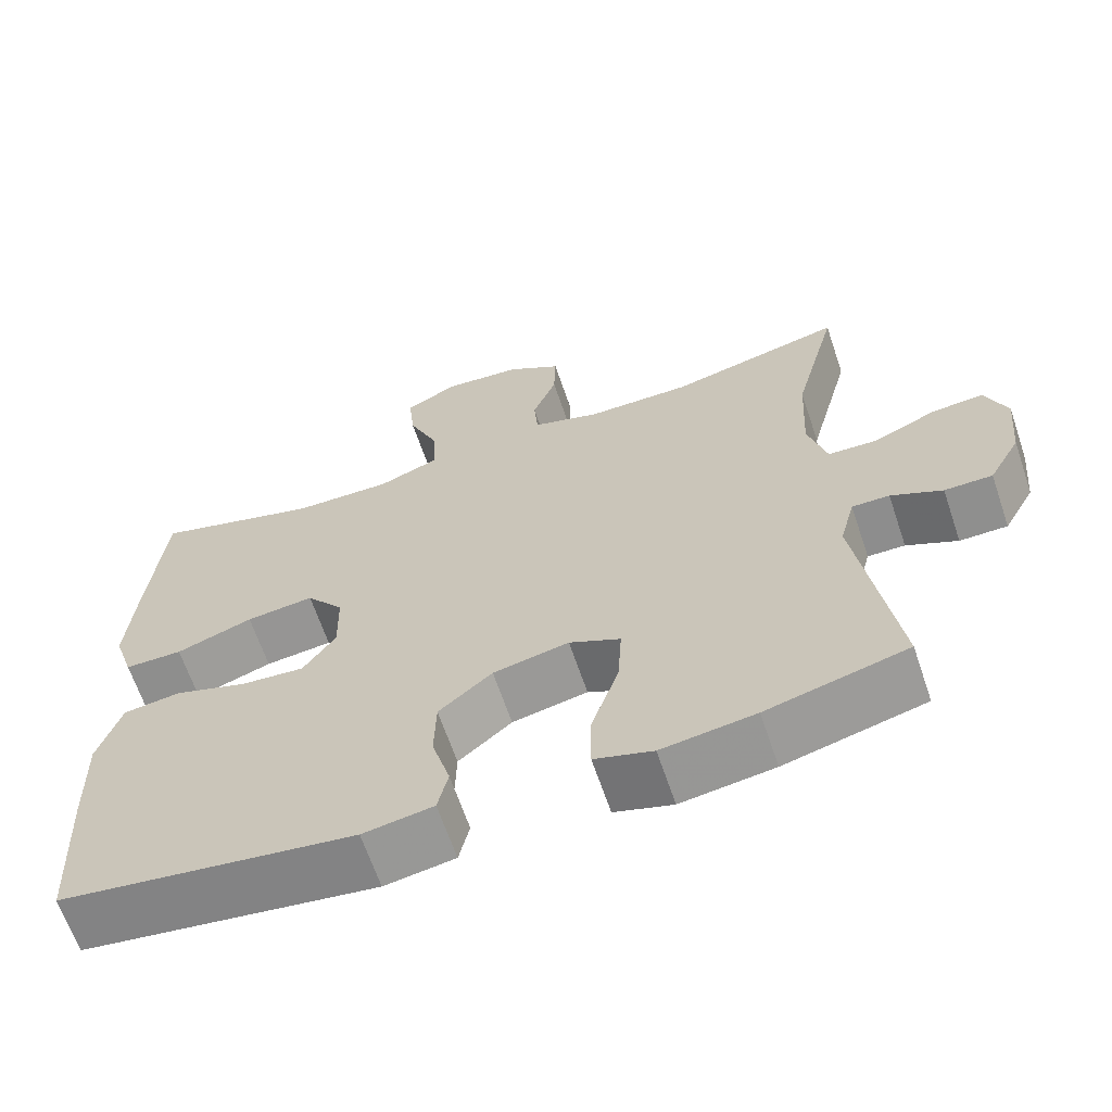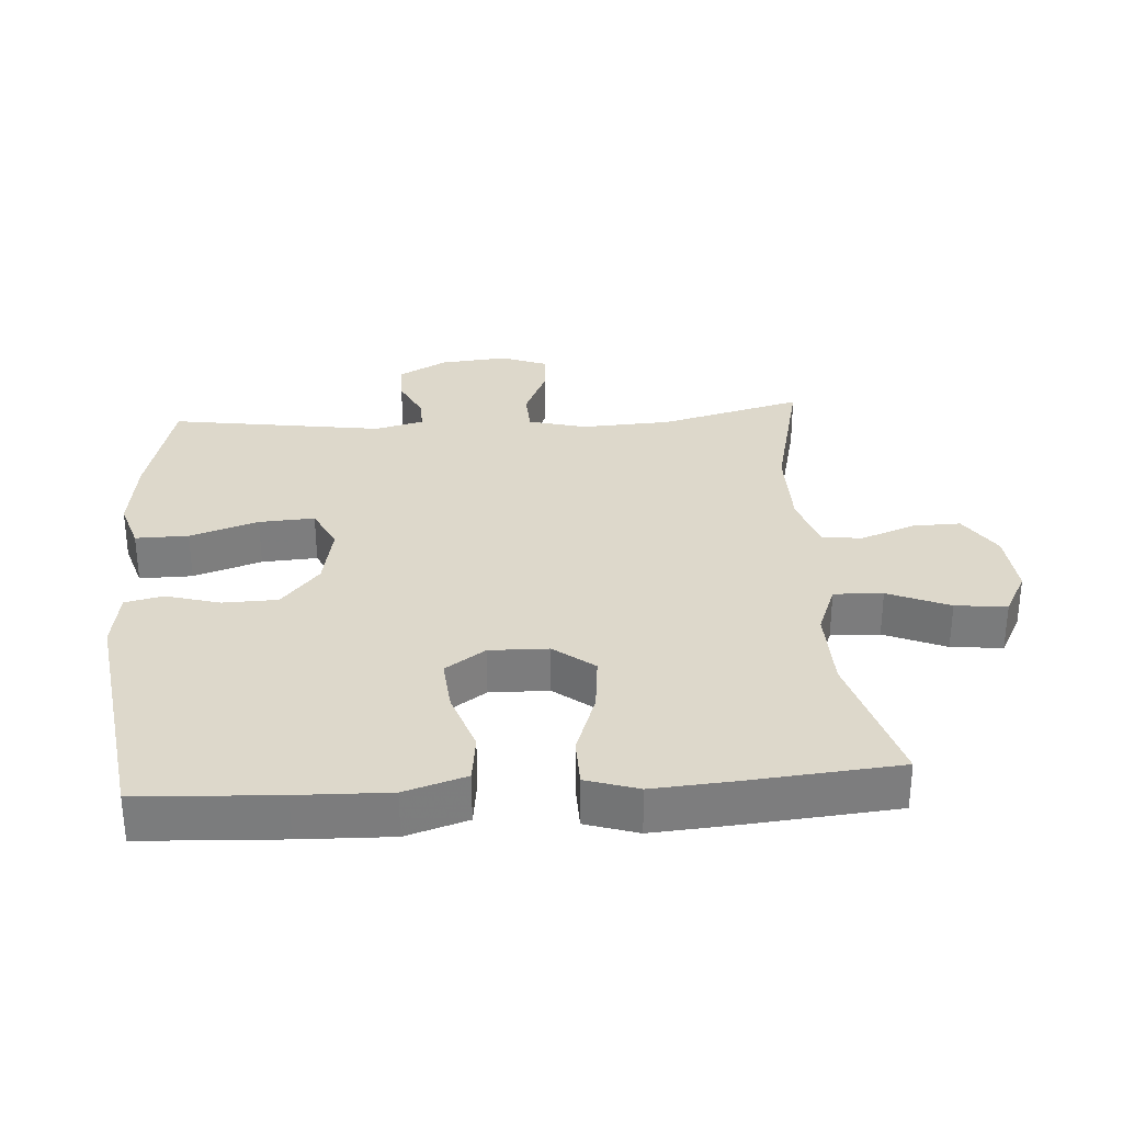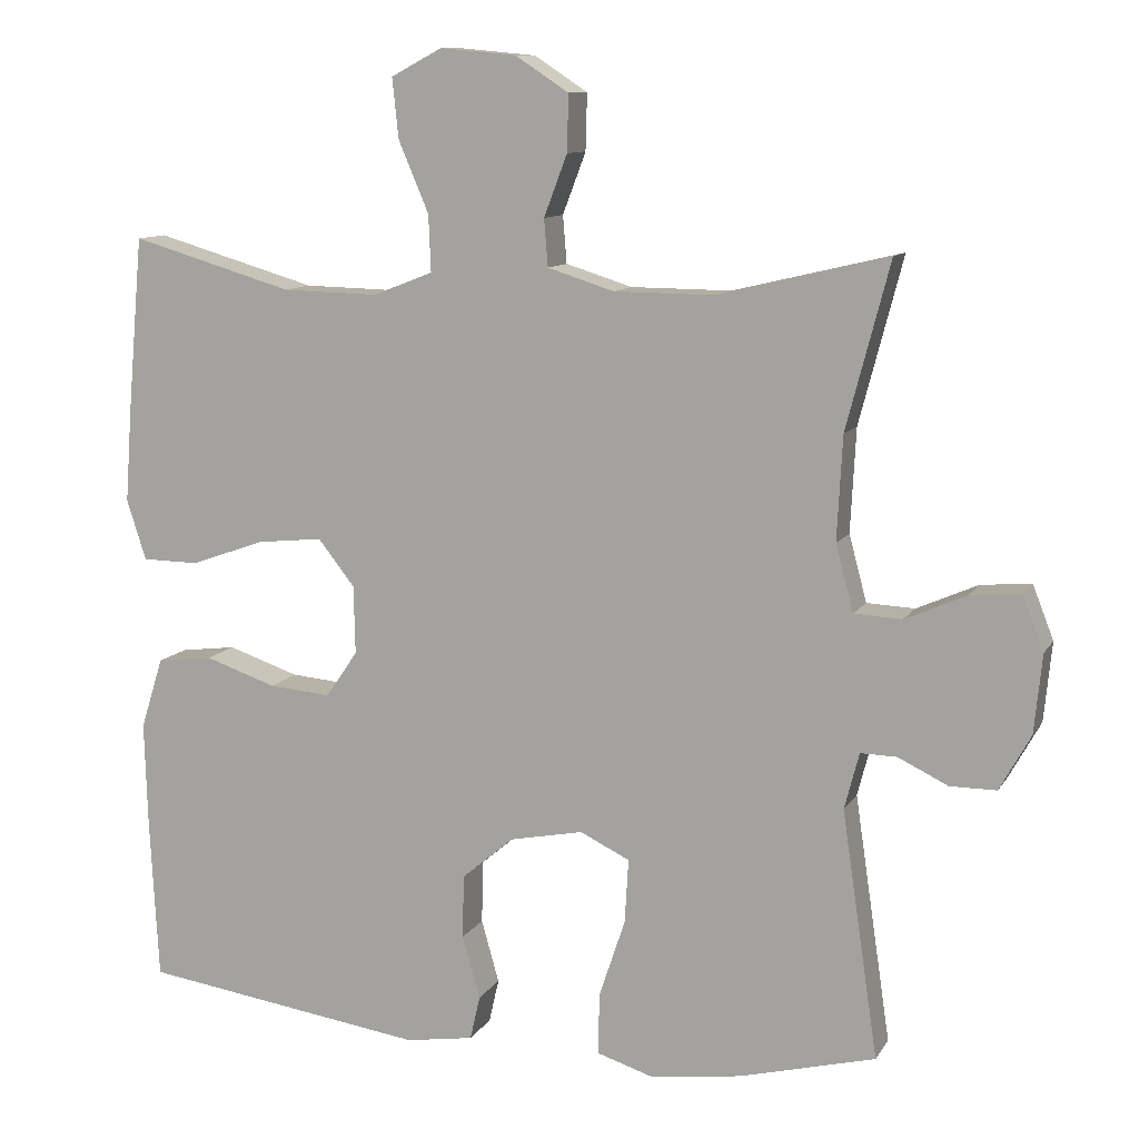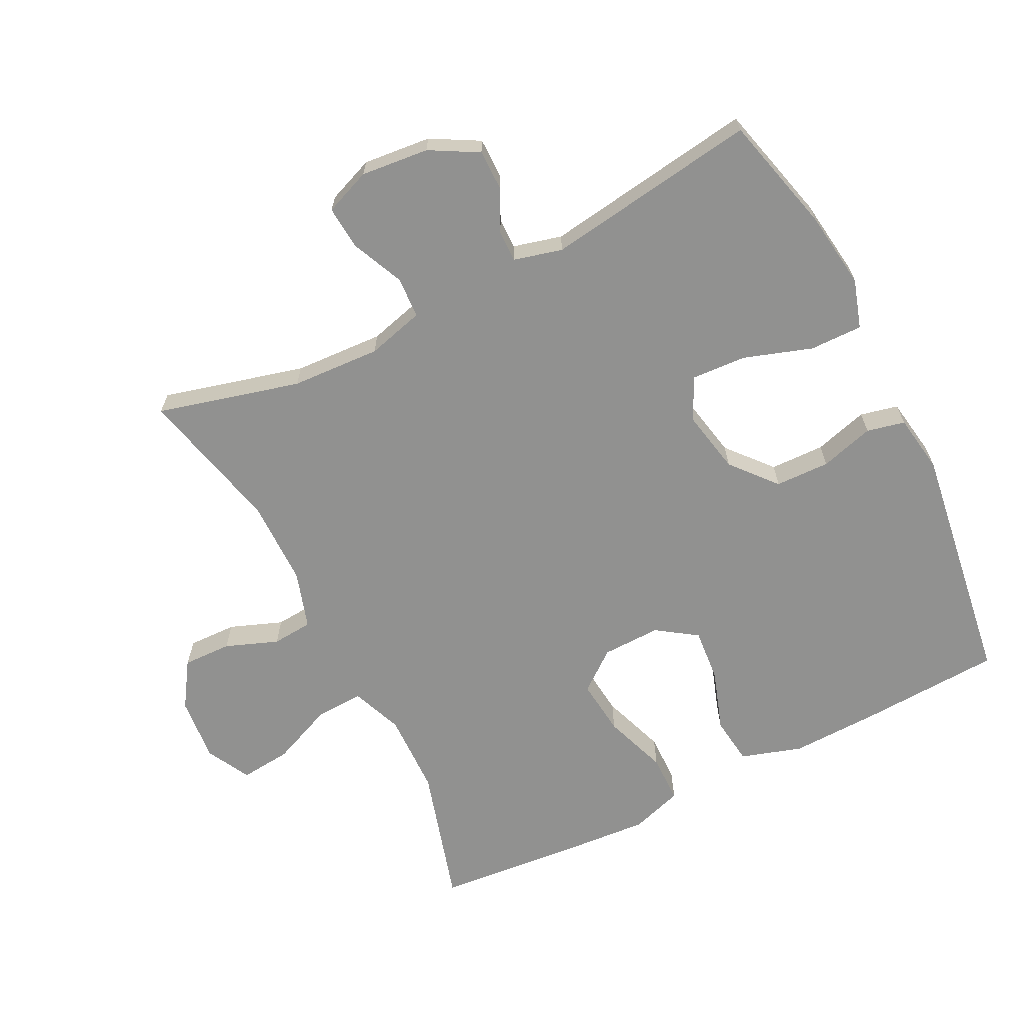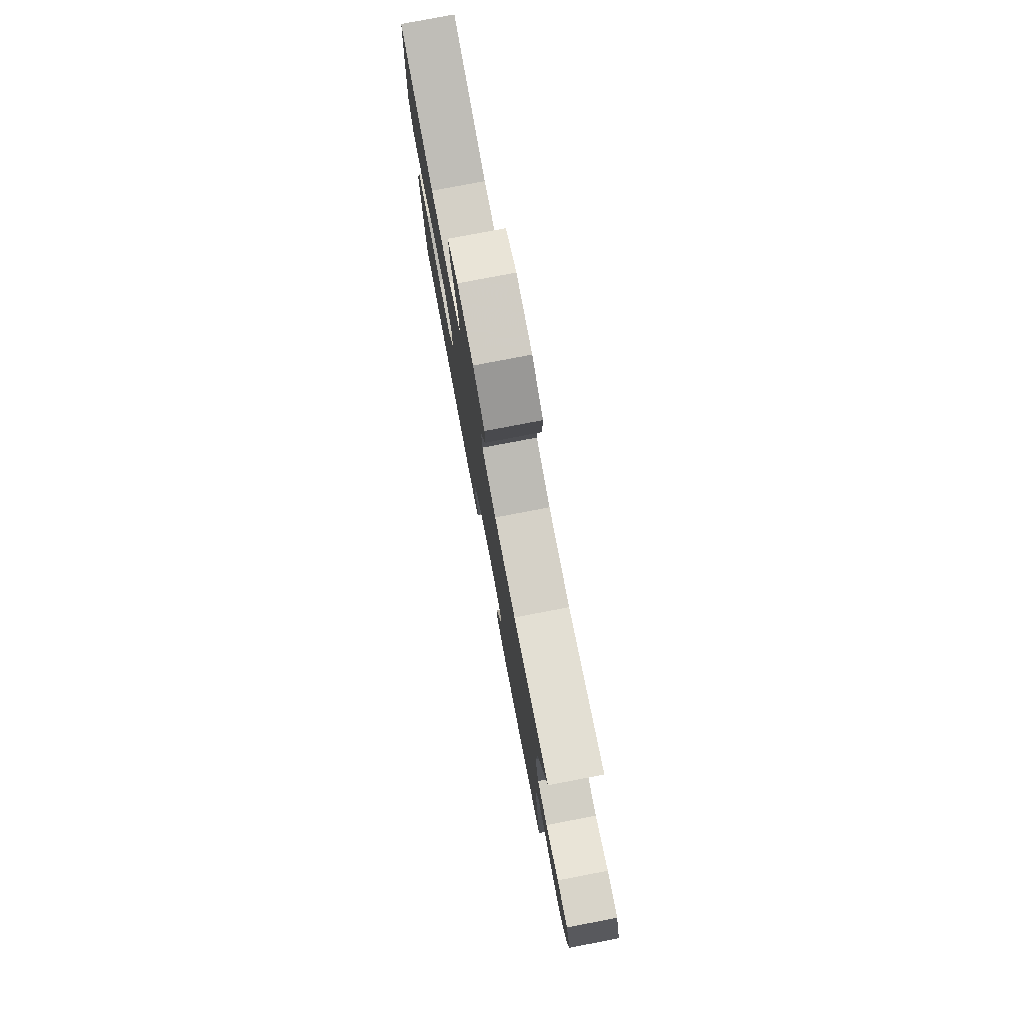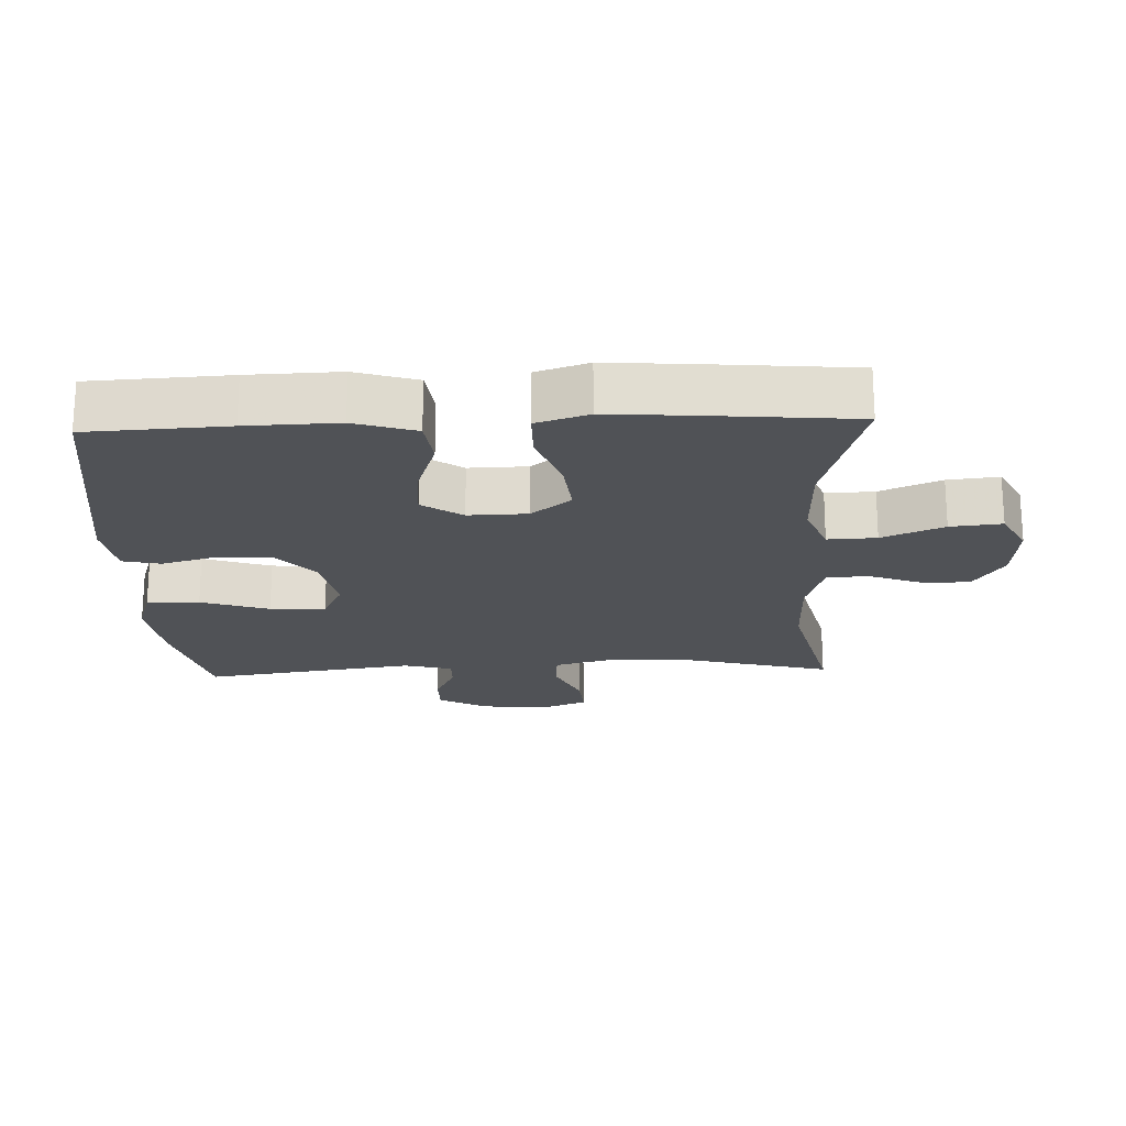
<metadata>
{"format":"obj","ext":"obj","renderer":"f3d","projection":"perspective","resolution":1024,"background":"white","views":[{"elev":-65.1,"azim":18.7,"up":"+Z"},{"elev":31.4,"azim":-93.9,"up":"+Y"},{"elev":10.6,"azim":19.3,"up":"+Z"},{"elev":-65.9,"azim":116.7,"up":"+Y"},{"elev":79.2,"azim":79.2,"up":"+Z"},{"elev":-20.6,"azim":-87.7,"up":"+Y"}]}
</metadata>
<code>
v -0.5 0.07 0.5
v -0.291 0.07 0.439
v -0.167 0.07 0.436
v -0.09 0.07 0.466
v -0.093 0.07 0.539
v -0.132 0.07 0.631
v -0.14 0.07 0.708
v -0.074 0.07 0.743
v 0.024 0.07 0.734
v 0.093 0.07 0.689
v 0.091 0.07 0.616
v 0.061 0.07 0.537
v 0.066 0.07 0.476
v 0.152 0.07 0.449
v 0.282 0.07 0.448
v 0.5 0.07 0.5
v 0.444 0.07 0.286
v 0.437 0.07 0.152
v 0.46 0.07 0.066
v 0.522 0.07 0.063
v 0.601 0.07 0.098
v 0.666 0.07 0.103
v 0.693 0.07 0.034
v 0.683 0.07 -0.068
v 0.643 0.07 -0.14
v 0.583 0.07 -0.14
v 0.519 0.07 -0.109
v 0.472 0.07 -0.108
v 0.453 0.07 -0.181
v 0.5 0.07 -0.5
v 0.324 0.07 -0.545
v 0.207 0.07 -0.561
v 0.134 0.07 -0.538
v 0.135 0.07 -0.459
v 0.169 0.07 -0.357
v 0.174 0.07 -0.274
v 0.11 0.07 -0.243
v 0.015 0.07 -0.262
v -0.052 0.07 -0.319
v -0.054 0.07 -0.401
v -0.031 0.07 -0.482
v -0.044 0.07 -0.539
v -0.132 0.07 -0.553
v -0.5 0.07 -0.5
v -0.511 0.07 -0.291
v -0.515 0.07 -0.154
v -0.486 0.07 -0.062
v -0.414 0.07 -0.053
v -0.322 0.07 -0.084
v -0.242 0.07 -0.091
v -0.201 0.07 -0.031
v -0.203 0.07 0.057
v -0.25 0.07 0.117
v -0.335 0.07 0.108
v -0.431 0.07 0.074
v -0.504 0.07 0.075
v -0.529 0.07 0.153
v -0.52 0.07 0.276
v -0.5 0 0.5
v -0.291 0 0.439
v -0.167 0 0.436
v -0.09 0 0.466
v -0.093 0 0.539
v -0.132 0 0.631
v -0.14 0 0.708
v -0.074 0 0.743
v 0.024 0 0.734
v 0.093 0 0.689
v 0.091 0 0.616
v 0.061 0 0.537
v 0.066 0 0.476
v 0.152 0 0.449
v 0.282 0 0.448
v 0.5 0 0.5
v 0.444 0 0.286
v 0.437 0 0.152
v 0.46 0 0.066
v 0.522 0 0.063
v 0.601 0 0.098
v 0.666 0 0.103
v 0.693 0 0.034
v 0.683 0 -0.068
v 0.643 0 -0.14
v 0.583 0 -0.14
v 0.519 0 -0.109
v 0.472 0 -0.108
v 0.453 0 -0.181
v 0.5 0 -0.5
v 0.324 0 -0.545
v 0.207 0 -0.561
v 0.134 0 -0.538
v 0.135 0 -0.459
v 0.169 0 -0.357
v 0.174 0 -0.274
v 0.11 0 -0.243
v 0.015 0 -0.262
v -0.052 0 -0.319
v -0.054 0 -0.401
v -0.031 0 -0.482
v -0.044 0 -0.539
v -0.132 0 -0.553
v -0.5 0 -0.5
v -0.511 0 -0.291
v -0.515 0 -0.154
v -0.486 0 -0.062
v -0.414 0 -0.053
v -0.322 0 -0.084
v -0.242 0 -0.091
v -0.201 0 -0.031
v -0.203 0 0.057
v -0.25 0 0.117
v -0.335 0 0.108
v -0.431 0 0.074
v -0.504 0 0.075
v -0.529 0 0.153
v -0.52 0 0.276
f 57 58 1 2
f 54 55 56 57
f 53 54 57 2
f 52 53 2 3
f 51 52 3 4
f 46 47 48 49
f 46 49 50
f 45 46 50
f 44 45 50
f 43 44 50 51
f 40 41 42 43
f 39 40 43 51
f 32 33 34 35
f 32 35 36
f 29 30 31 32
f 28 29 32 36
f 24 25 26 27
f 24 27 28
f 23 24 28
f 20 21 22 23
f 19 20 23 28
f 18 19 28 36
f 15 16 17
f 14 15 17 18
f 13 14 18 36
f 9 10 11 12
f 9 12 13
f 5 6 7 8
f 4 5 8 9
f 38 39 51 4
f 9 13 36 37
f 4 9 37 38
f 60 59 116 115
f 115 114 113 112
f 60 115 112 111
f 61 60 111 110
f 62 61 110 109
f 107 106 105 104
f 108 107 104
f 108 104 103
f 108 103 102
f 109 108 102 101
f 101 100 99 98
f 109 101 98 97
f 93 92 91 90
f 94 93 90
f 90 89 88 87
f 94 90 87 86
f 85 84 83 82
f 86 85 82
f 86 82 81
f 81 80 79 78
f 86 81 78 77
f 94 86 77 76
f 75 74 73
f 76 75 73 72
f 94 76 72 71
f 70 69 68 67
f 71 70 67
f 66 65 64 63
f 67 66 63 62
f 62 109 97 96
f 95 94 71 67
f 96 95 67 62
f 1 59 60 2
f 2 60 61 3
f 3 61 62 4
f 4 62 63 5
f 5 63 64 6
f 6 64 65 7
f 7 65 66 8
f 8 66 67 9
f 9 67 68 10
f 10 68 69 11
f 11 69 70 12
f 12 70 71 13
f 13 71 72 14
f 14 72 73 15
f 15 73 74 16
f 16 74 75 17
f 17 75 76 18
f 18 76 77 19
f 19 77 78 20
f 20 78 79 21
f 21 79 80 22
f 22 80 81 23
f 23 81 82 24
f 24 82 83 25
f 25 83 84 26
f 26 84 85 27
f 27 85 86 28
f 28 86 87 29
f 29 87 88 30
f 30 88 89 31
f 31 89 90 32
f 32 90 91 33
f 33 91 92 34
f 34 92 93 35
f 35 93 94 36
f 36 94 95 37
f 37 95 96 38
f 38 96 97 39
f 39 97 98 40
f 40 98 99 41
f 41 99 100 42
f 42 100 101 43
f 43 101 102 44
f 44 102 103 45
f 45 103 104 46
f 46 104 105 47
f 47 105 106 48
f 48 106 107 49
f 49 107 108 50
f 50 108 109 51
f 51 109 110 52
f 52 110 111 53
f 53 111 112 54
f 54 112 113 55
f 55 113 114 56
f 56 114 115 57
f 57 115 116 58
f 58 116 59 1

</code>
